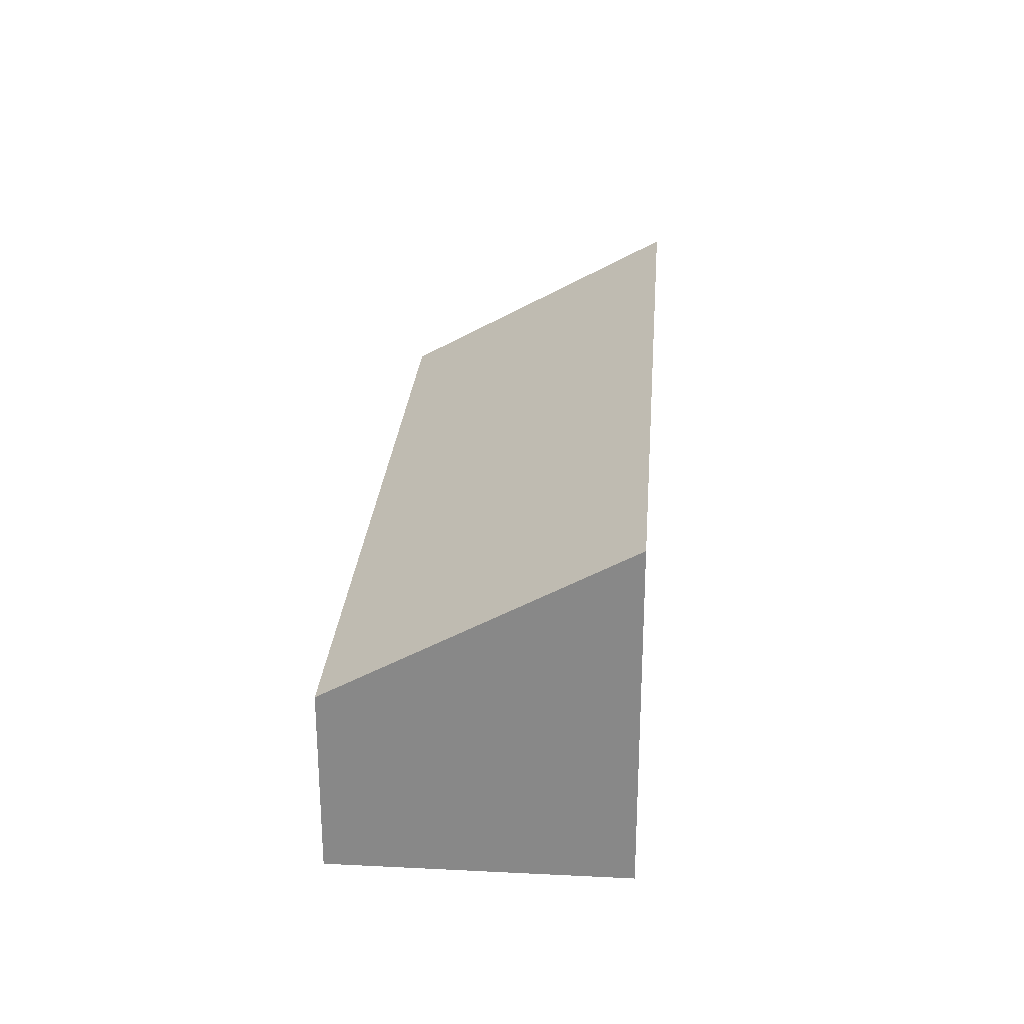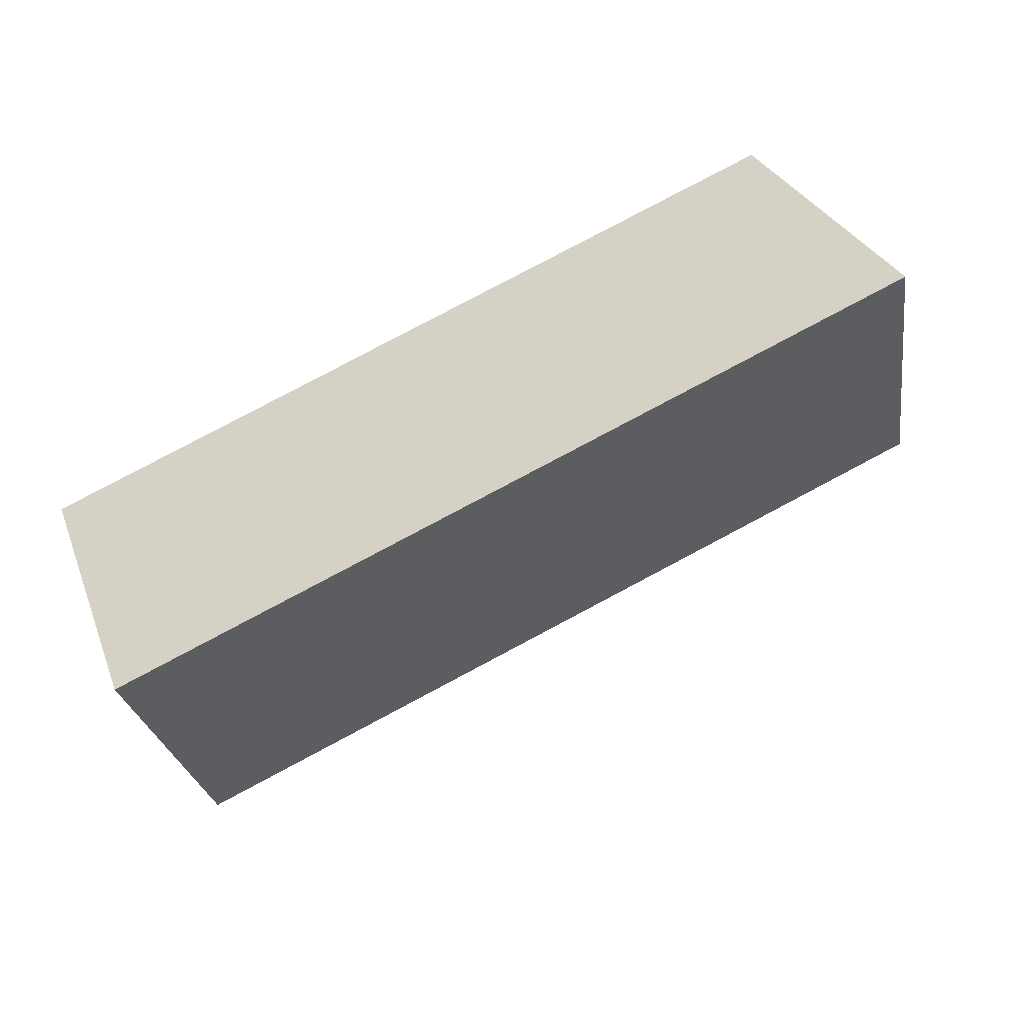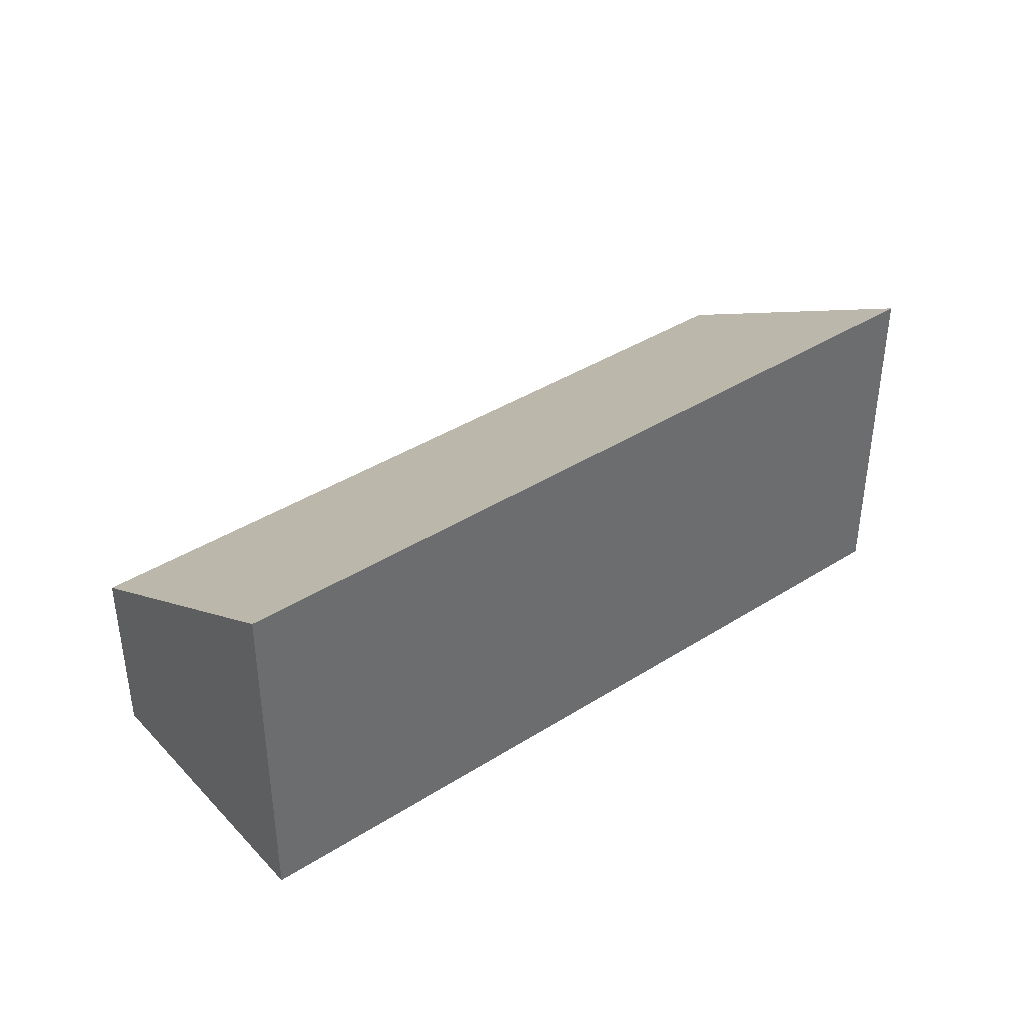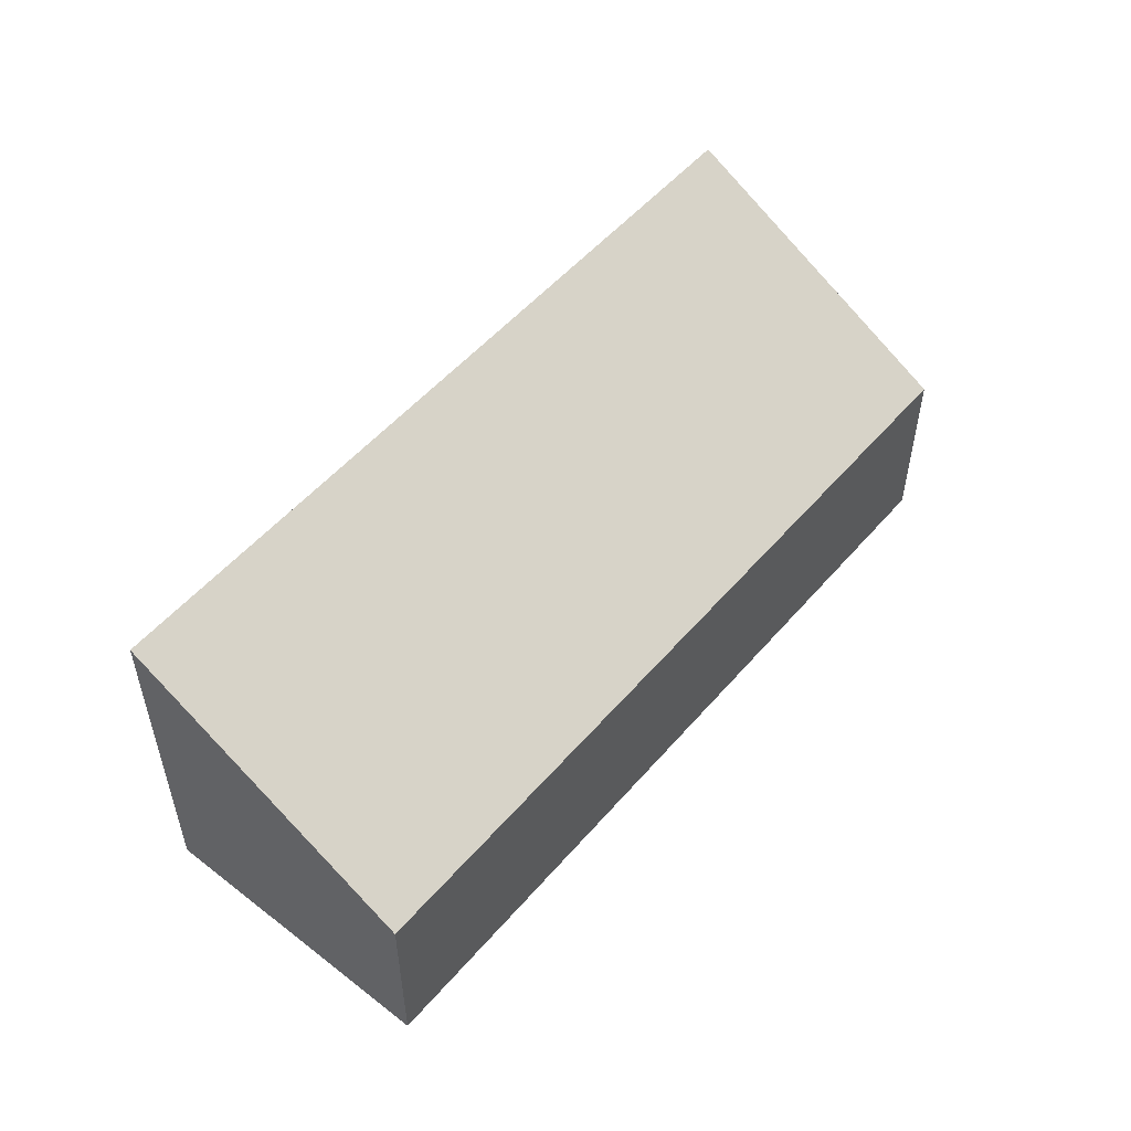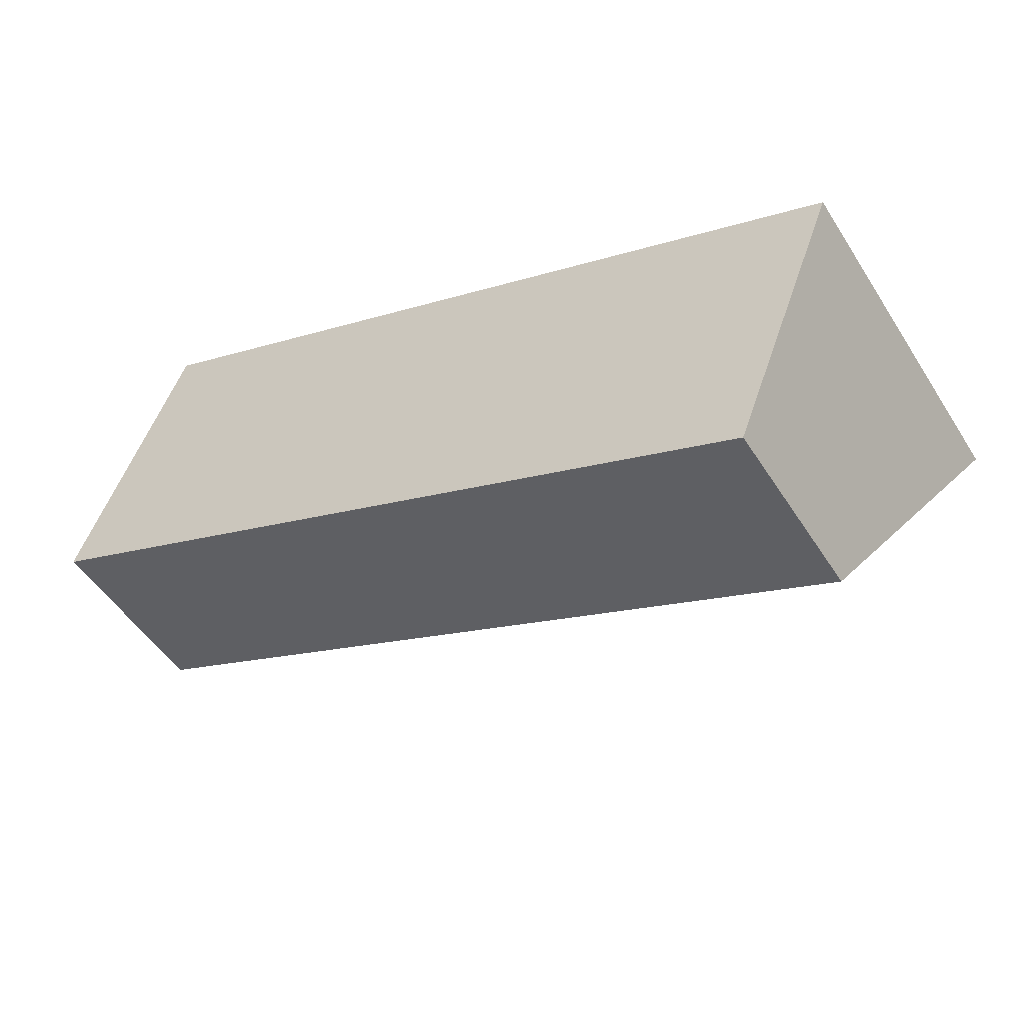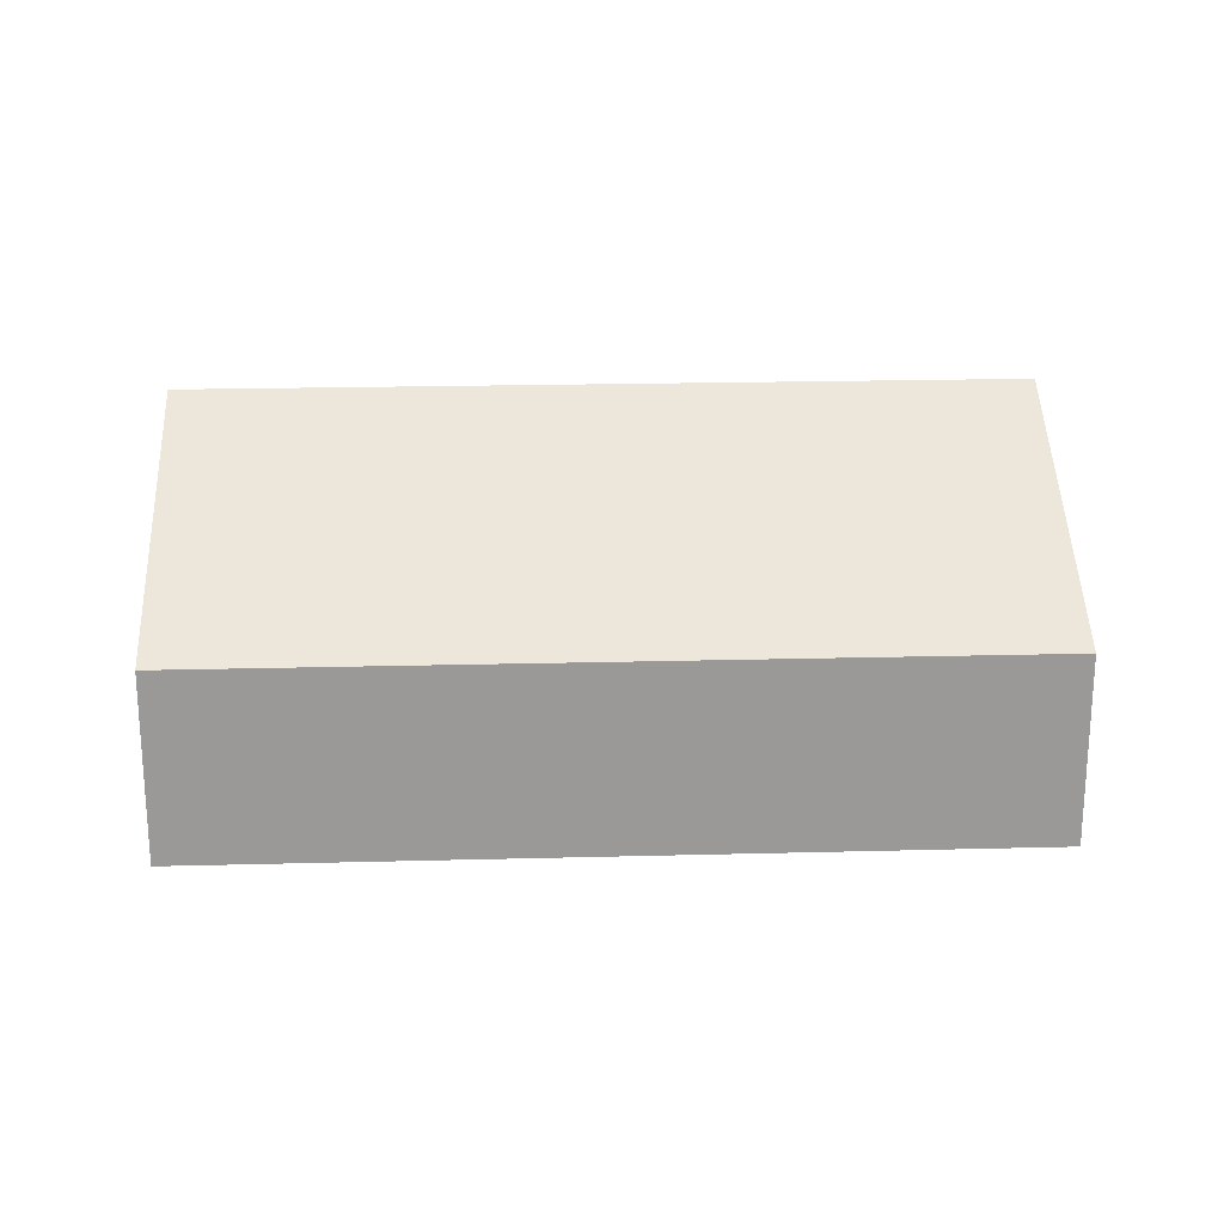
<metadata>
{"format":"obj","ext":"obj","renderer":"f3d","projection":"perspective","resolution":1024,"background":"white","views":[{"elev":26.7,"azim":-64.2,"up":"+Y"},{"elev":29.6,"azim":161.5,"up":"+Z"},{"elev":39.3,"azim":-16.9,"up":"+Y"},{"elev":53.1,"azim":151.0,"up":"+Y"},{"elev":-50.1,"azim":31.4,"up":"+Z"},{"elev":21.3,"azim":-161.3,"up":"+Y"}]}
</metadata>
<code>
v  5.785 1.406 -2.261
v  0.813 2.633 2.08
v  6.598 2.633 -0.181
v  0 1.406 8.609e-17
v  6.598 1.108e-17 -0.181
v  5.785 1.384e-16 -2.261
v  0 0 0
v  0.813 -1.274e-16 2.08
g defaultobject
f 1 2 3
f 2 1 4
f 5 1 3
f 1 5 6
f 6 4 1
f 4 6 7
f 4 8 2
f 8 4 7
f 8 3 2
f 3 8 5
f 8 6 5
f 6 8 7

</code>
